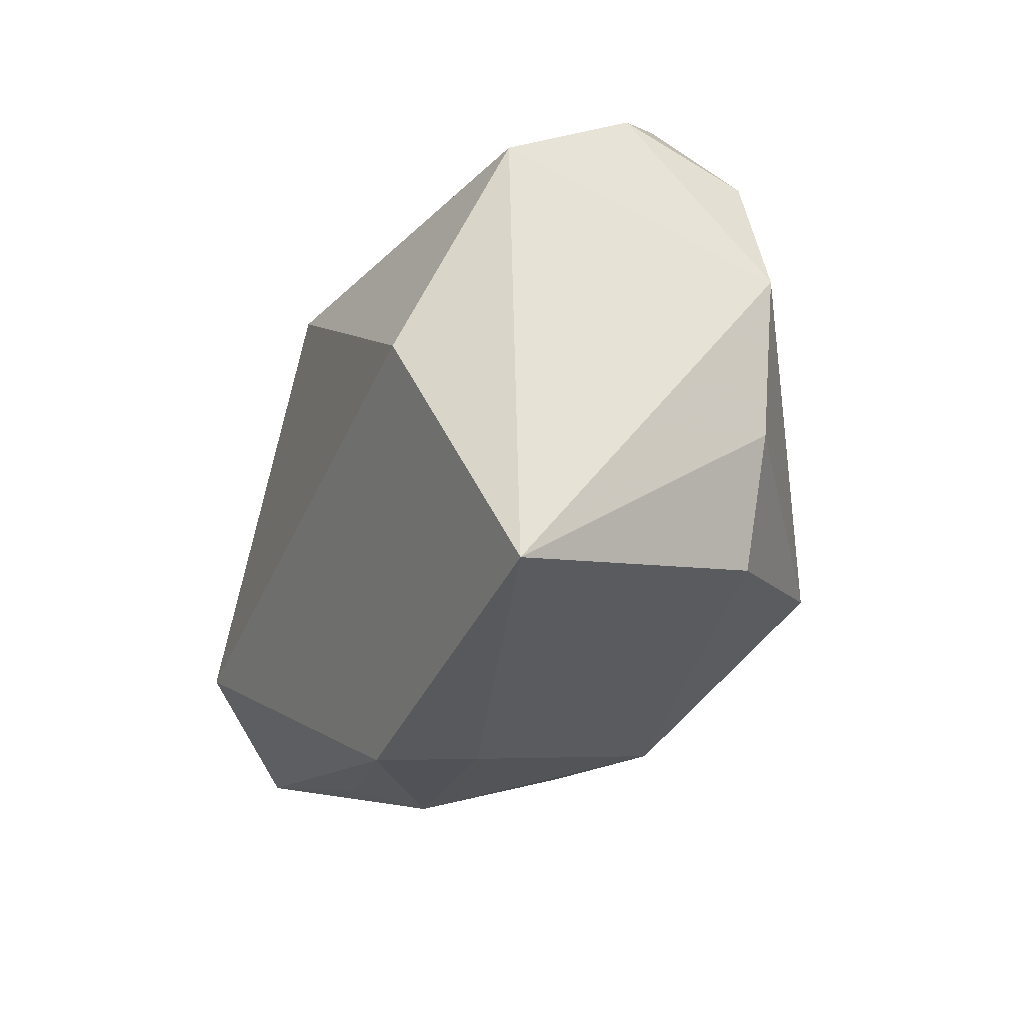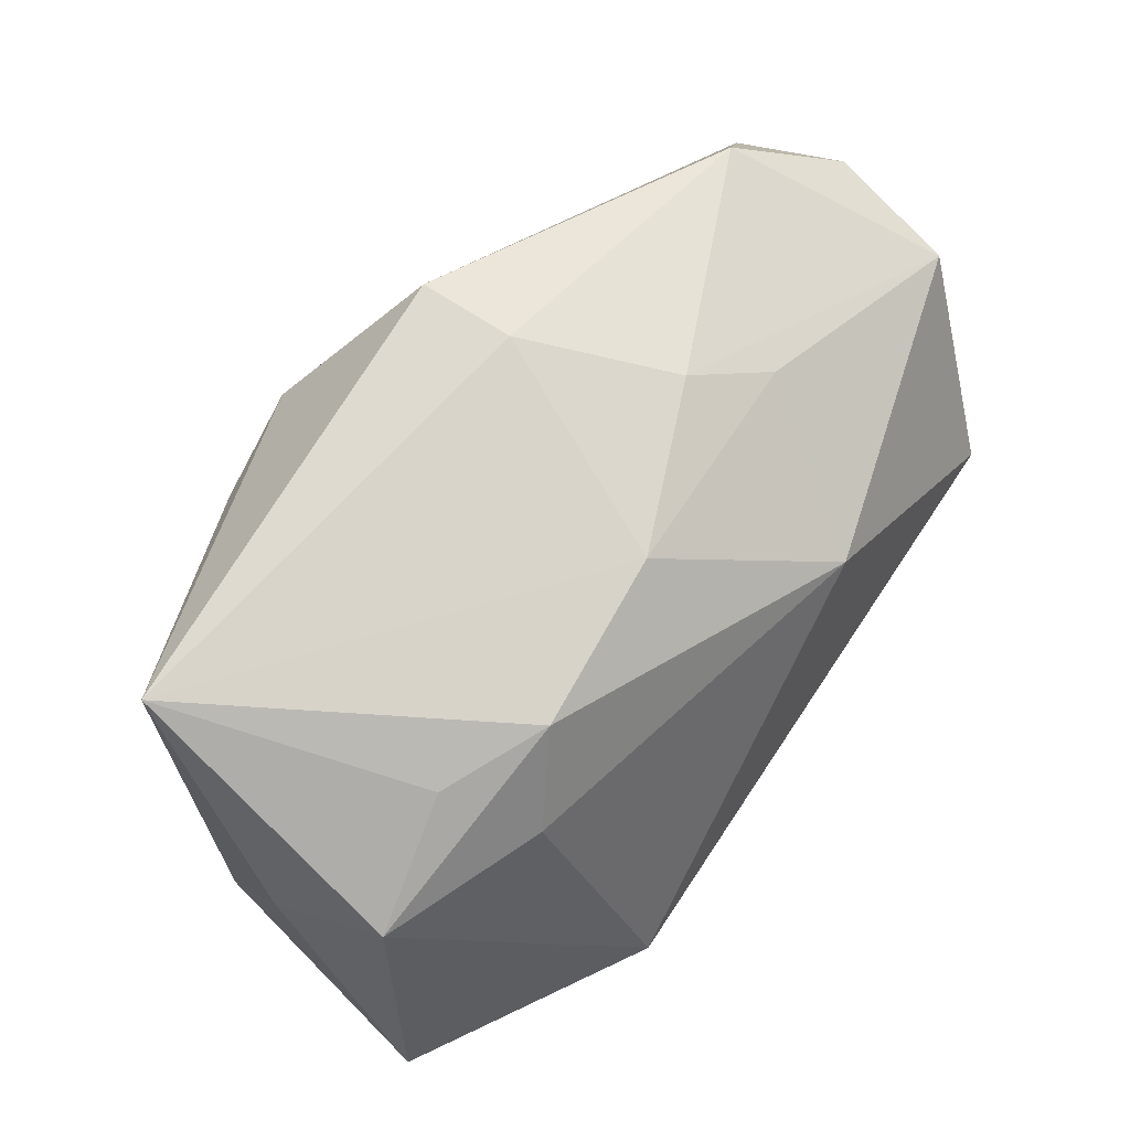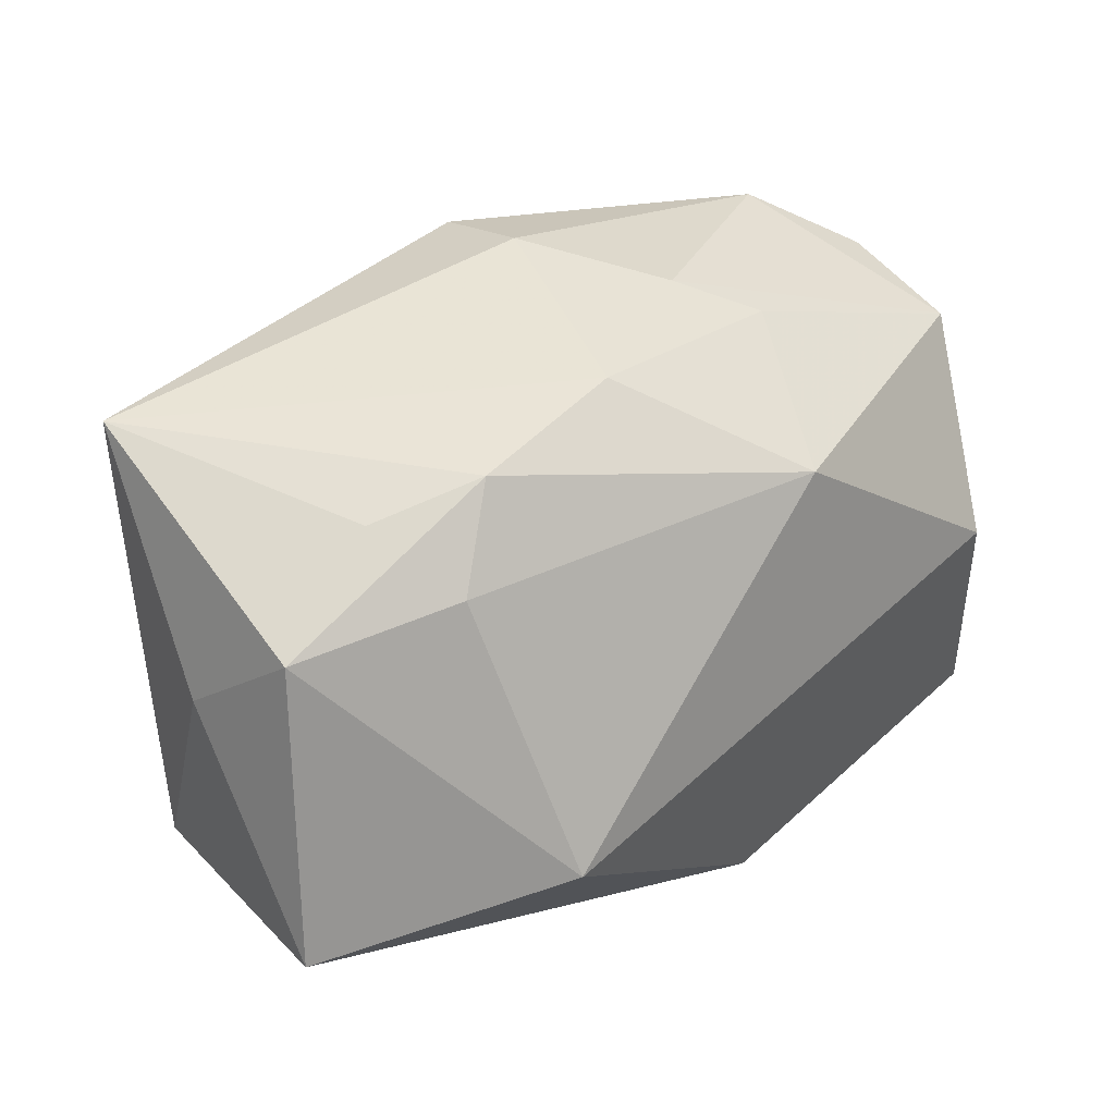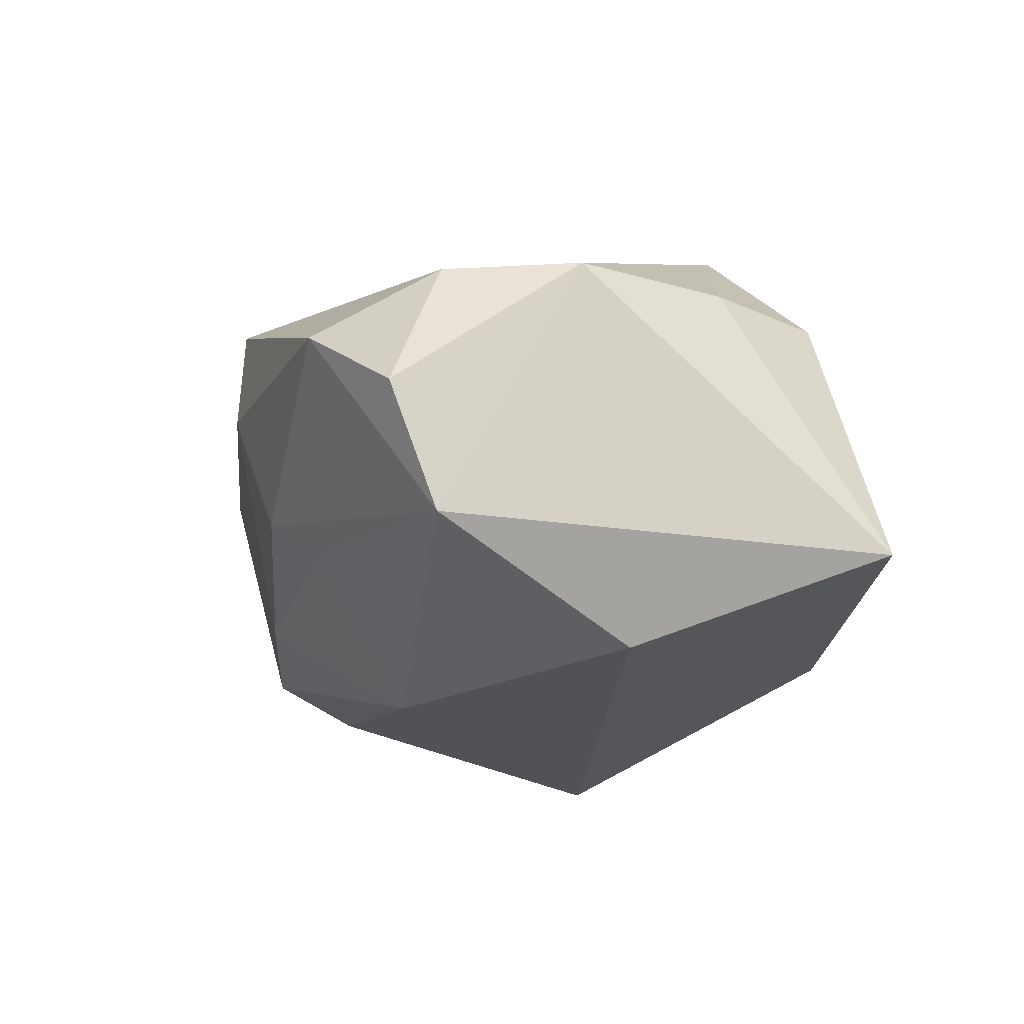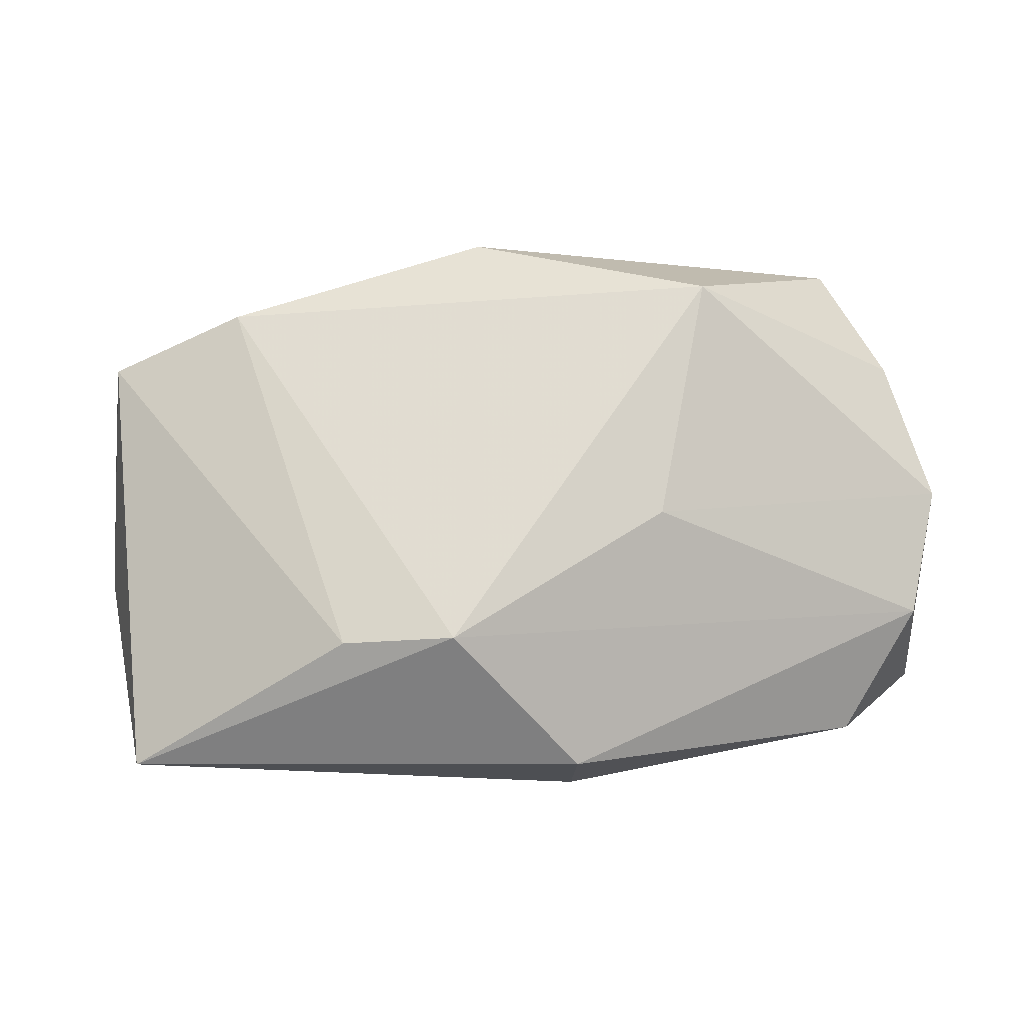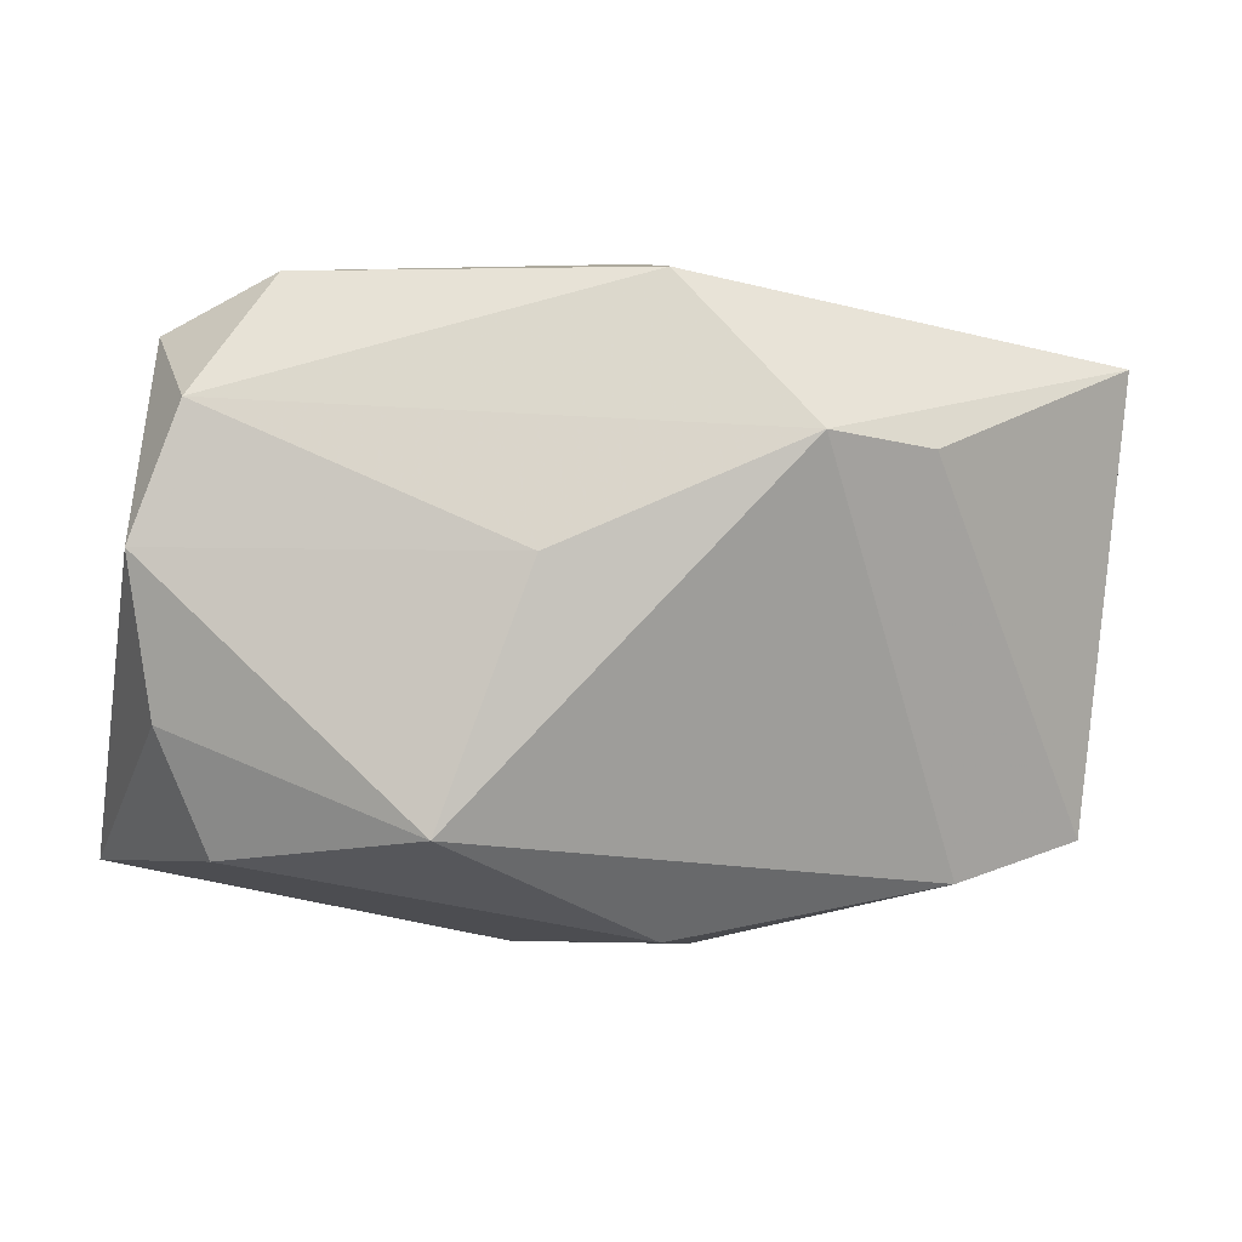
<metadata>
{"format":"obj","ext":"obj","renderer":"f3d","projection":"perspective","resolution":1024,"background":"white","views":[{"elev":-20.9,"azim":-112.5,"up":"+Y"},{"elev":57.6,"azim":125.3,"up":"+Y"},{"elev":23.7,"azim":135.0,"up":"+Y"},{"elev":-20.9,"azim":-108.7,"up":"+Z"},{"elev":75.7,"azim":169.4,"up":"+Z"},{"elev":6.1,"azim":-17.6,"up":"+Y"}]}
</metadata>
<code>
v 0.03596 -0.01791 0.0128
v 0.01842 0.01464 0.02293
v -0.03089 0.0002499 -0.02207
v -0.04012 0.007627 0.008361
v -0.00653 0.01311 -0.02207
v 0.03073 0.01514 -0.00805
v -0.03993 -0.0201 -0.01453
v -0.03496 0.01852 -0.01346
v -0.03421 -0.01628 0.008255
v -0.01307 0.02297 -0.01016
v 0.04089 0.0002009 0.001768
v -0.007234 -0.02719 -0.005064
v -0.0203 -0.01309 0.02138
v -0.0006491 -0.02341 0.01484
v 3.955e-05 0.02866 0.007104
v 0.03949 0.0204 0.01335
v -0.007717 -0.02837 -0.01476
v -0.0004466 0.02824 0.01613
v 0.02348 -0.02008 0.01612
v 0.01633 -0.02522 -0.008836
v -0.03567 0.01866 0.00809
v -0.006432 0.02617 -0.005613
v 0.04 -0.01973 -0.00979
v -0.02749 0.02799 0.00398
v 0.02234 0.01824 -0.01269
v 0.007695 0.02236 -0.01155
v 0.02672 0.009775 -0.01497
v -0.03577 0.02301 -0.002716
v -0.03835 -0.005716 0.008175
v 0.00865 0.01635 0.025
v -0.01218 0.007636 0.02136
v 0.008292 -0.02837 -0.004402
v 0.02103 -0.01427 -0.02207
v 0.04009 0.006727 -0.009245
f 17 7 33
f 33 7 3
f 7 8 3
f 4 8 7
f 23 1 32
f 23 17 33
f 5 3 8
f 33 3 5
f 32 17 20
f 20 23 32
f 17 23 20
f 24 22 8
f 15 22 24
f 2 16 30
f 1 16 2
f 1 23 11
f 11 16 1
f 26 22 15
f 26 16 25
f 15 16 26
f 25 5 26
f 8 4 28
f 28 24 8
f 16 11 34
f 34 11 23
f 34 23 33
f 15 24 18
f 30 16 18
f 18 16 15
f 32 1 19
f 19 14 32
f 19 2 30
f 1 2 19
f 12 17 32
f 32 14 12
f 7 17 12
f 7 12 9
f 9 12 14
f 8 22 10
f 22 26 10
f 10 5 8
f 10 26 5
f 21 28 4
f 24 28 21
f 4 31 21
f 21 18 24
f 21 31 30
f 30 18 21
f 25 16 6
f 6 34 25
f 16 34 6
f 27 34 33
f 25 34 27
f 33 5 27
f 27 5 25
f 13 19 30
f 14 19 13
f 30 31 13
f 13 9 14
f 13 31 4
f 29 4 7
f 7 9 29
f 29 13 4
f 9 13 29

</code>
